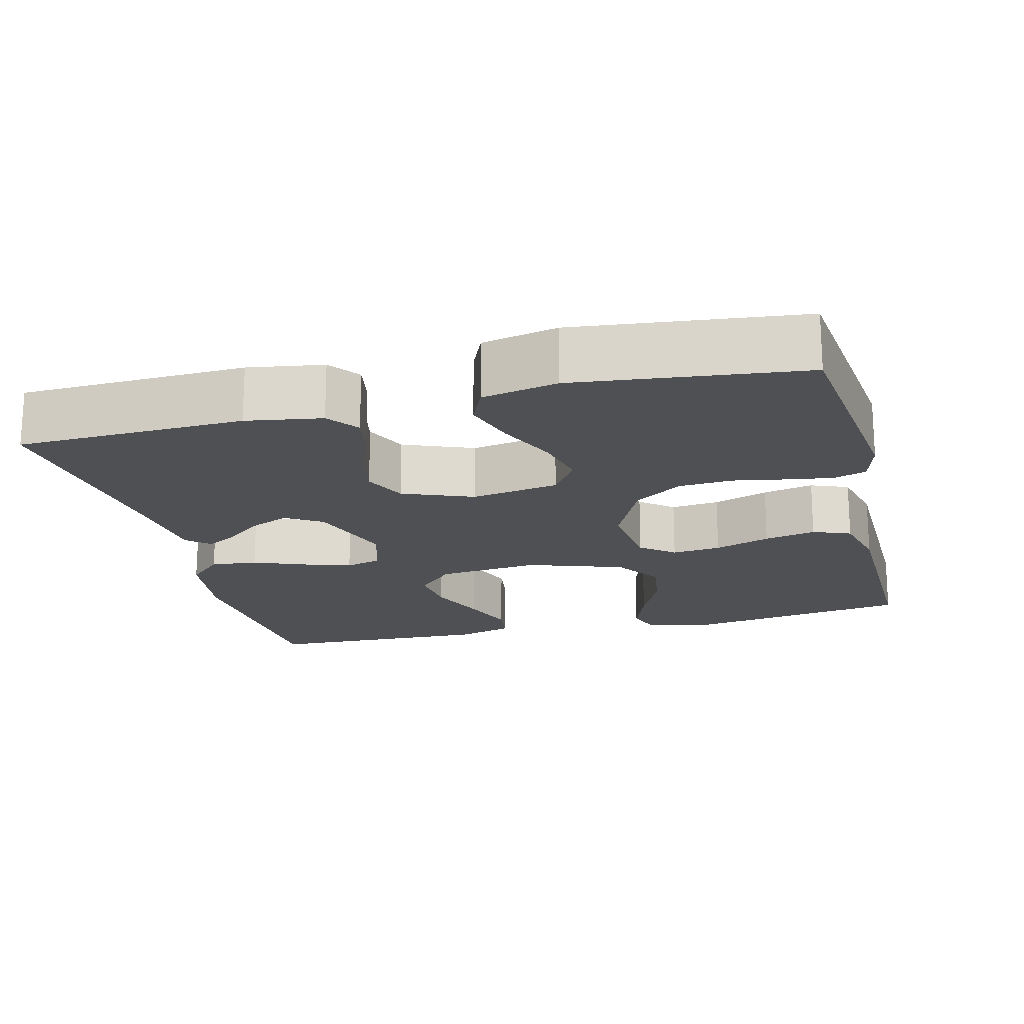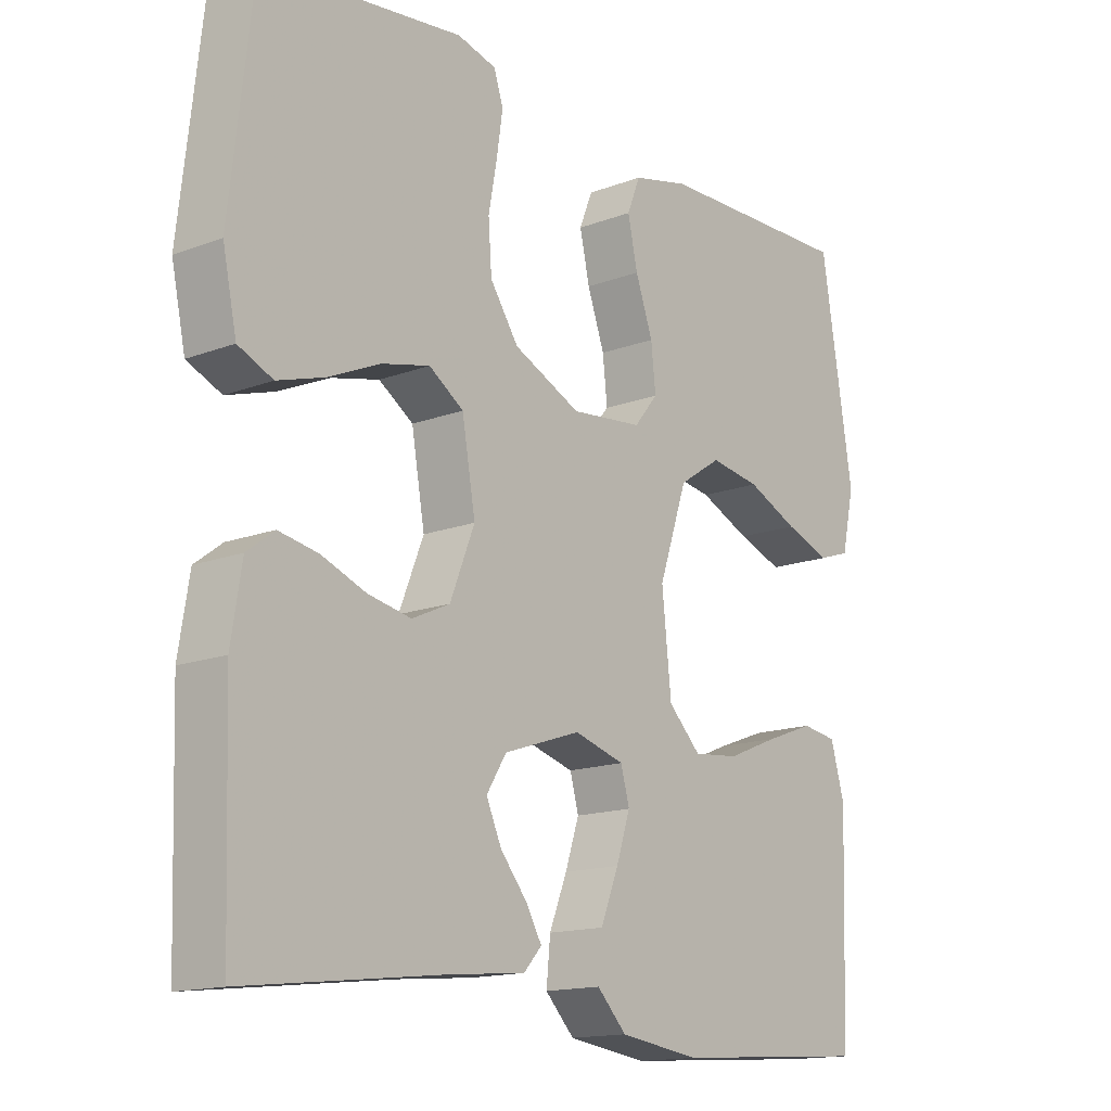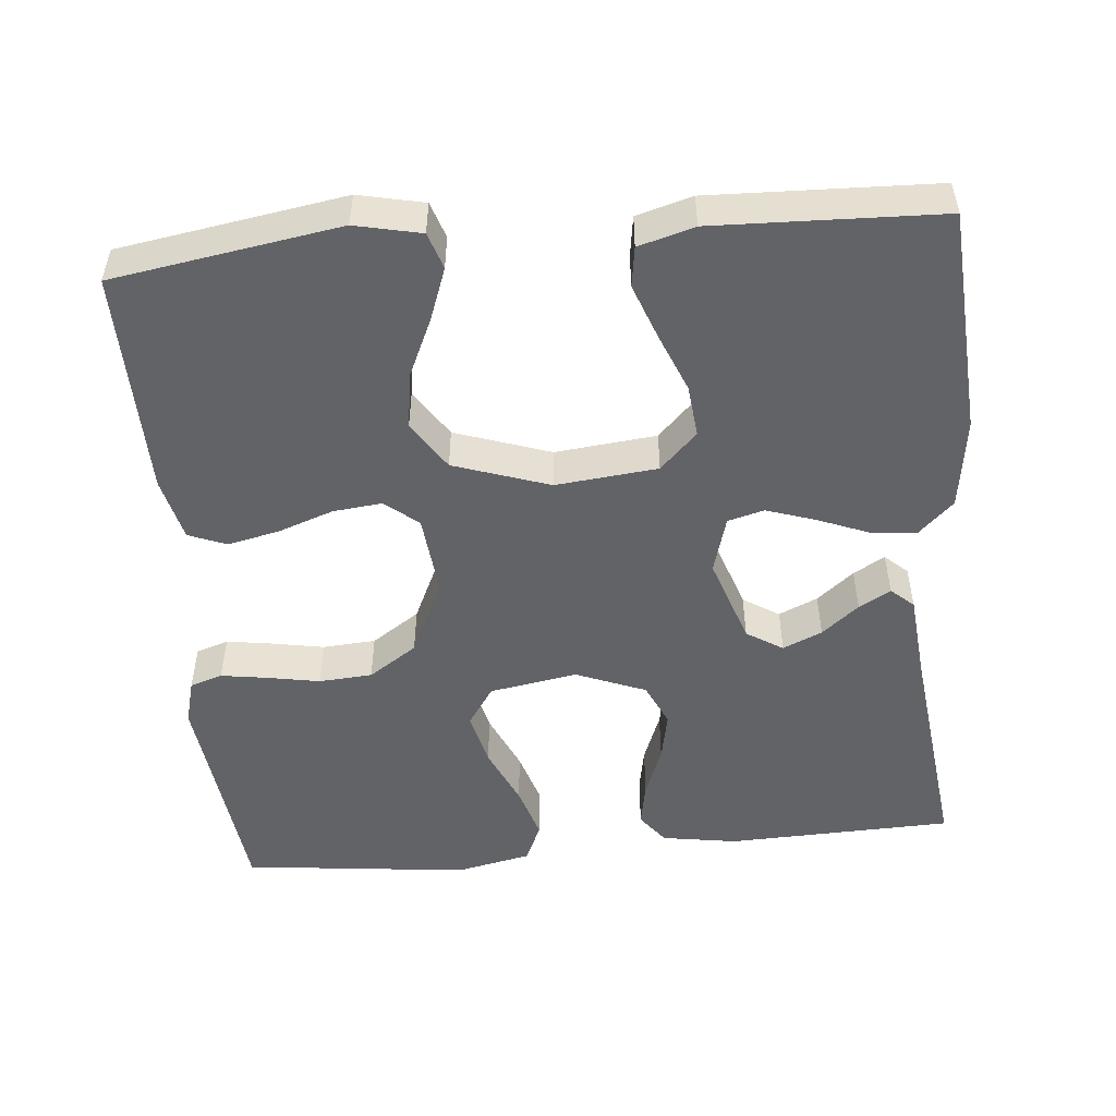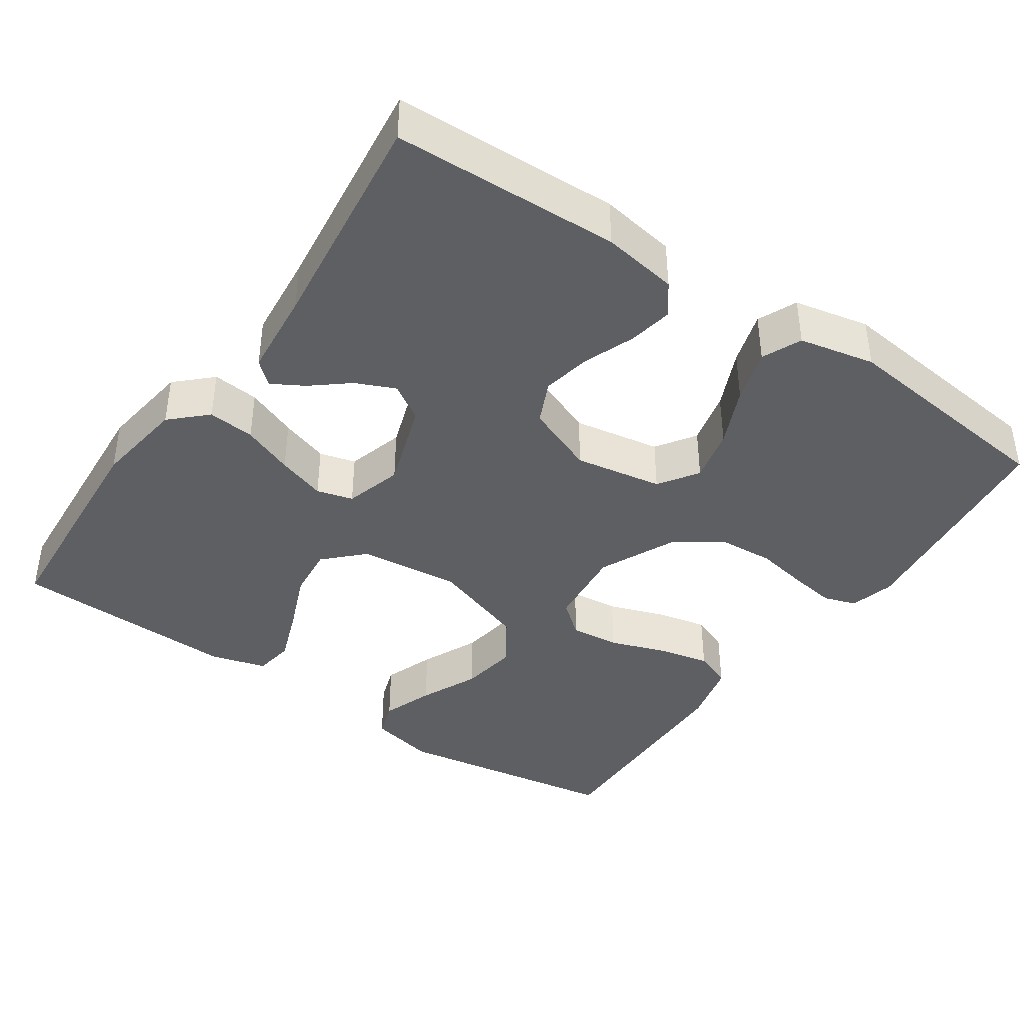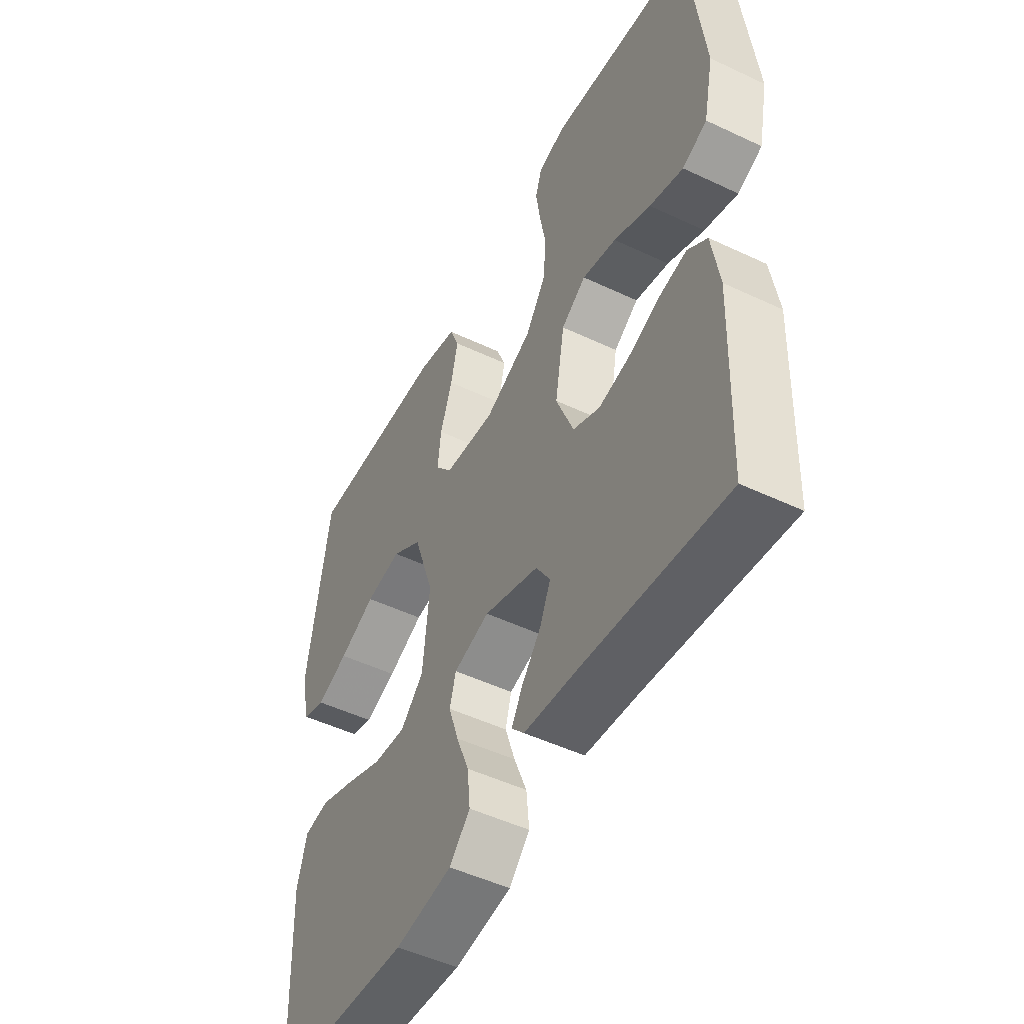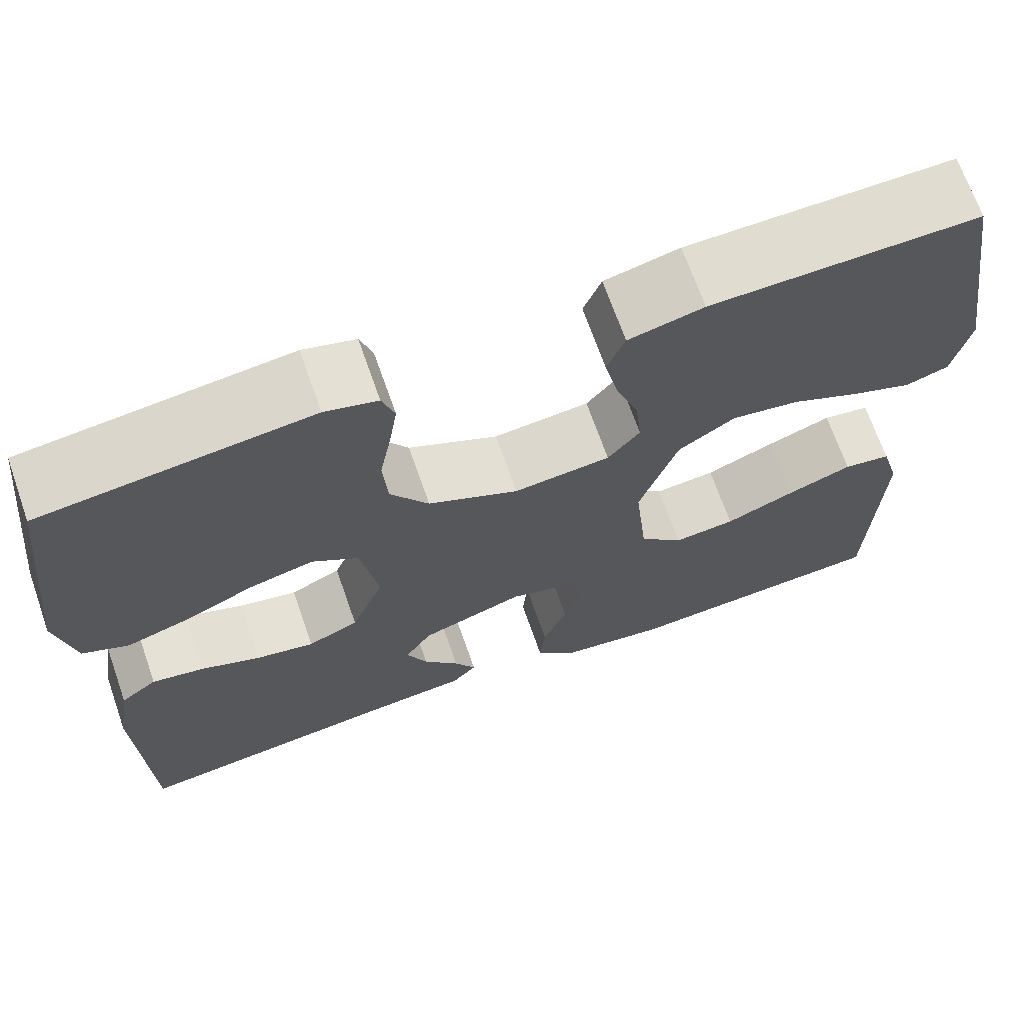
<metadata>
{"format":"obj","ext":"obj","renderer":"f3d","projection":"perspective","resolution":1024,"background":"white","views":[{"elev":-18.6,"azim":-75.9,"up":"+Y"},{"elev":-15.0,"azim":-50.9,"up":"+Z"},{"elev":-51.0,"azim":95.2,"up":"+Y"},{"elev":-40.7,"azim":-124.4,"up":"+Y"},{"elev":-49.6,"azim":-117.6,"up":"+Z"},{"elev":68.8,"azim":-19.3,"up":"+Z"}]}
</metadata>
<code>
v 0.5 0.07 -0.5
v 0.2 0.07 -0.52
v 0.079 0.07 -0.503
v 0.035 0.07 -0.457
v 0.041 0.07 -0.395
v 0.068 0.07 -0.327
v 0.089 0.07 -0.263
v 0.076 0.07 -0.215
v 0 0.07 -0.193
v -0.116 0.07 -0.232
v -0.146 0.07 -0.28
v -0.123 0.07 -0.332
v -0.083 0.07 -0.381
v -0.059 0.07 -0.423
v -0.086 0.07 -0.453
v -0.2 0.07 -0.464
v -0.5 0.07 -0.5
v -0.51 0.07 -0.2
v -0.494 0.07 -0.1
v -0.453 0.07 -0.069
v -0.394 0.07 -0.08
v -0.327 0.07 -0.106
v -0.262 0.07 -0.119
v -0.205 0.07 -0.093
v -0.168 0.07 0
v -0.188 0.07 0.116
v -0.24 0.07 0.151
v -0.312 0.07 0.134
v -0.39 0.07 0.099
v -0.461 0.07 0.077
v -0.513 0.07 0.1
v -0.534 0.07 0.2
v -0.5 0.07 0.5
v -0.2 0.07 0.535
v -0.141 0.07 0.519
v -0.127 0.07 0.476
v -0.136 0.07 0.416
v -0.149 0.07 0.345
v -0.144 0.07 0.274
v -0.101 0.07 0.21
v 0 0.07 0.163
v 0.108 0.07 0.174
v 0.144 0.07 0.218
v 0.137 0.07 0.283
v 0.111 0.07 0.357
v 0.096 0.07 0.425
v 0.116 0.07 0.475
v 0.2 0.07 0.495
v 0.5 0.07 0.5
v 0.548 0.07 0.2
v 0.529 0.07 0.113
v 0.481 0.07 0.097
v 0.413 0.07 0.122
v 0.336 0.07 0.157
v 0.26 0.07 0.169
v 0.196 0.07 0.127
v 0.153 0.07 0
v 0.167 0.07 -0.135
v 0.216 0.07 -0.184
v 0.285 0.07 -0.177
v 0.363 0.07 -0.145
v 0.436 0.07 -0.118
v 0.489 0.07 -0.126
v 0.51 0.07 -0.2
v 0.5 0 -0.5
v 0.2 0 -0.52
v 0.079 0 -0.503
v 0.035 0 -0.457
v 0.041 0 -0.395
v 0.068 0 -0.327
v 0.089 0 -0.263
v 0.076 0 -0.215
v 0 0 -0.193
v -0.116 0 -0.232
v -0.146 0 -0.28
v -0.123 0 -0.332
v -0.083 0 -0.381
v -0.059 0 -0.423
v -0.086 0 -0.453
v -0.2 0 -0.464
v -0.5 0 -0.5
v -0.51 0 -0.2
v -0.494 0 -0.1
v -0.453 0 -0.069
v -0.394 0 -0.08
v -0.327 0 -0.106
v -0.262 0 -0.119
v -0.205 0 -0.093
v -0.168 0 0
v -0.188 0 0.116
v -0.24 0 0.151
v -0.312 0 0.134
v -0.39 0 0.099
v -0.461 0 0.077
v -0.513 0 0.1
v -0.534 0 0.2
v -0.5 0 0.5
v -0.2 0 0.535
v -0.141 0 0.519
v -0.127 0 0.476
v -0.136 0 0.416
v -0.149 0 0.345
v -0.144 0 0.274
v -0.101 0 0.21
v 0 0 0.163
v 0.108 0 0.174
v 0.144 0 0.218
v 0.137 0 0.283
v 0.111 0 0.357
v 0.096 0 0.425
v 0.116 0 0.475
v 0.2 0 0.495
v 0.5 0 0.5
v 0.548 0 0.2
v 0.529 0 0.113
v 0.481 0 0.097
v 0.413 0 0.122
v 0.336 0 0.157
v 0.26 0 0.169
v 0.196 0 0.127
v 0.153 0 0
v 0.167 0 -0.135
v 0.216 0 -0.184
v 0.285 0 -0.177
v 0.363 0 -0.145
v 0.436 0 -0.118
v 0.489 0 -0.126
v 0.51 0 -0.2
f 60 61 62 63
f 60 63 64 1
f 51 52 53 54
f 49 50 51 54
f 49 54 55
f 48 49 55 56
f 44 45 46 47
f 44 47 48 56
f 35 36 37 38
f 33 34 35 38
f 33 38 39
f 32 33 39 40
f 28 29 30 31
f 27 28 31 32
f 19 20 21 22
f 19 22 23
f 16 17 18 19
f 16 19 23
f 12 13 14 15
f 11 12 15 16
f 3 4 5 6
f 3 6 7
f 2 3 7
f 59 60 1 2
f 58 59 2 7
f 57 58 7 8
f 56 57 8 9
f 43 44 56
f 42 43 56 9
f 41 42 9 10
f 27 32 40 41
f 26 27 41
f 25 26 41 10
f 24 25 10 11
f 11 16 23 24
f 127 126 125 124
f 65 128 127 124
f 118 117 116 115
f 118 115 114 113
f 119 118 113
f 120 119 113 112
f 111 110 109 108
f 120 112 111 108
f 102 101 100 99
f 102 99 98 97
f 103 102 97
f 104 103 97 96
f 95 94 93 92
f 96 95 92 91
f 86 85 84 83
f 87 86 83
f 83 82 81 80
f 87 83 80
f 79 78 77 76
f 80 79 76 75
f 70 69 68 67
f 71 70 67
f 71 67 66
f 66 65 124 123
f 71 66 123 122
f 72 71 122 121
f 73 72 121 120
f 120 108 107
f 73 120 107 106
f 74 73 106 105
f 105 104 96 91
f 105 91 90
f 74 105 90 89
f 75 74 89 88
f 88 87 80 75
f 1 65 66 2
f 2 66 67 3
f 3 67 68 4
f 4 68 69 5
f 5 69 70 6
f 6 70 71 7
f 7 71 72 8
f 8 72 73 9
f 9 73 74 10
f 10 74 75 11
f 11 75 76 12
f 12 76 77 13
f 13 77 78 14
f 14 78 79 15
f 15 79 80 16
f 16 80 81 17
f 17 81 82 18
f 18 82 83 19
f 19 83 84 20
f 20 84 85 21
f 21 85 86 22
f 22 86 87 23
f 23 87 88 24
f 24 88 89 25
f 25 89 90 26
f 26 90 91 27
f 27 91 92 28
f 28 92 93 29
f 29 93 94 30
f 30 94 95 31
f 31 95 96 32
f 32 96 97 33
f 33 97 98 34
f 34 98 99 35
f 35 99 100 36
f 36 100 101 37
f 37 101 102 38
f 38 102 103 39
f 39 103 104 40
f 40 104 105 41
f 41 105 106 42
f 42 106 107 43
f 43 107 108 44
f 44 108 109 45
f 45 109 110 46
f 46 110 111 47
f 47 111 112 48
f 48 112 113 49
f 49 113 114 50
f 50 114 115 51
f 51 115 116 52
f 52 116 117 53
f 53 117 118 54
f 54 118 119 55
f 55 119 120 56
f 56 120 121 57
f 57 121 122 58
f 58 122 123 59
f 59 123 124 60
f 60 124 125 61
f 61 125 126 62
f 62 126 127 63
f 63 127 128 64
f 64 128 65 1

</code>
